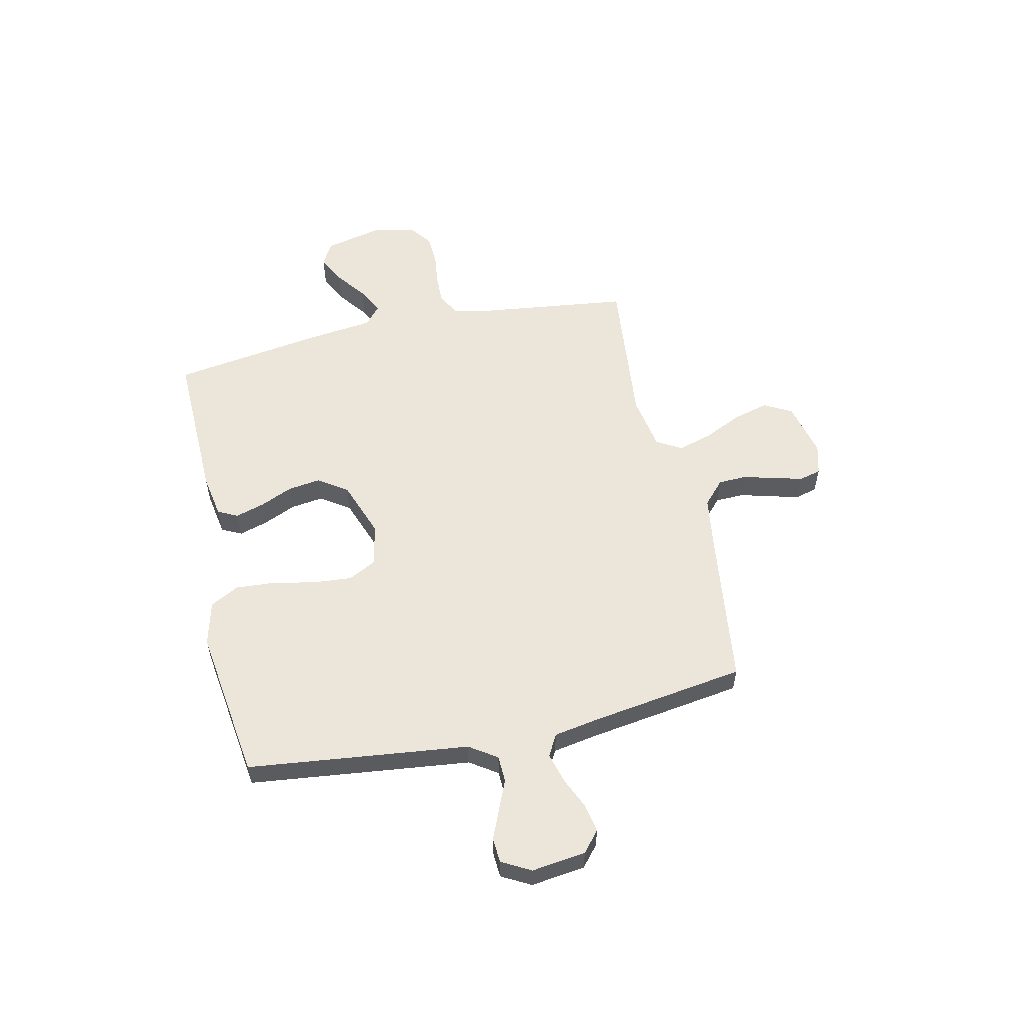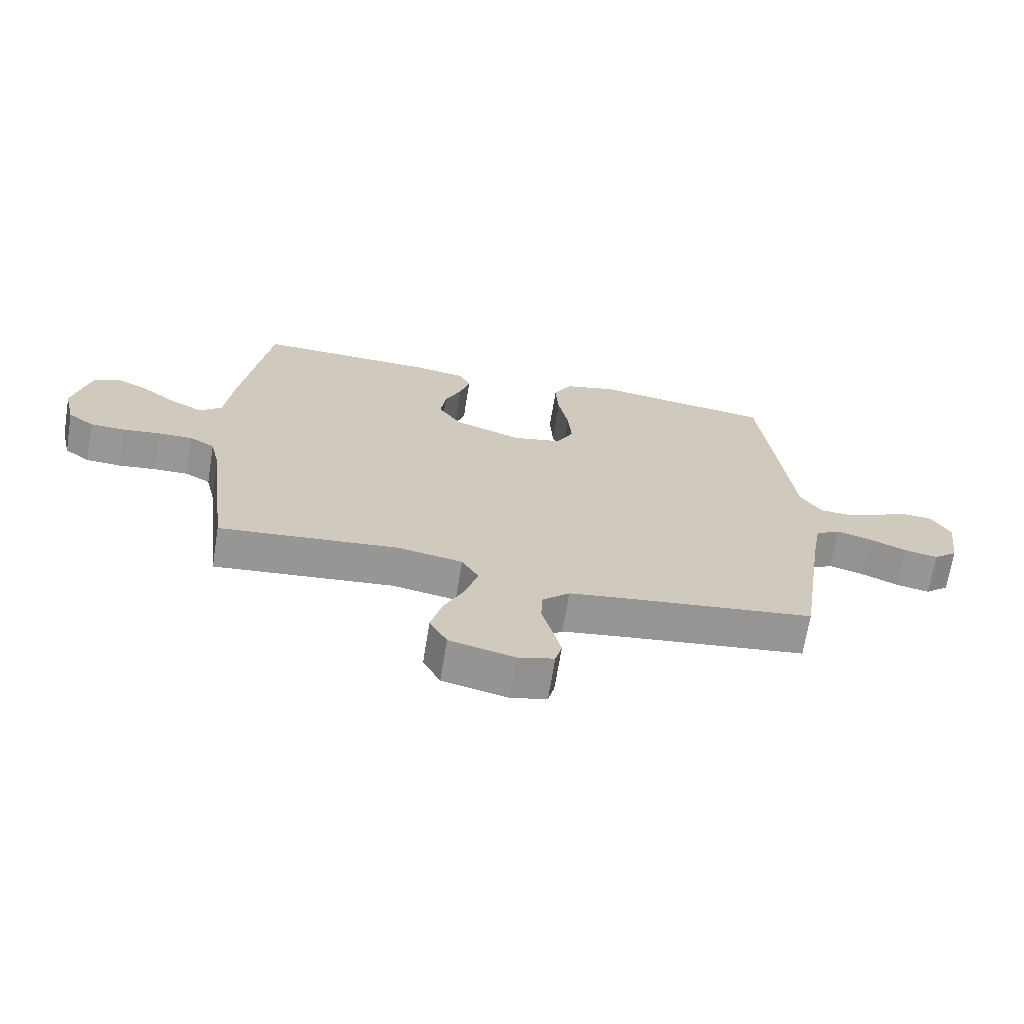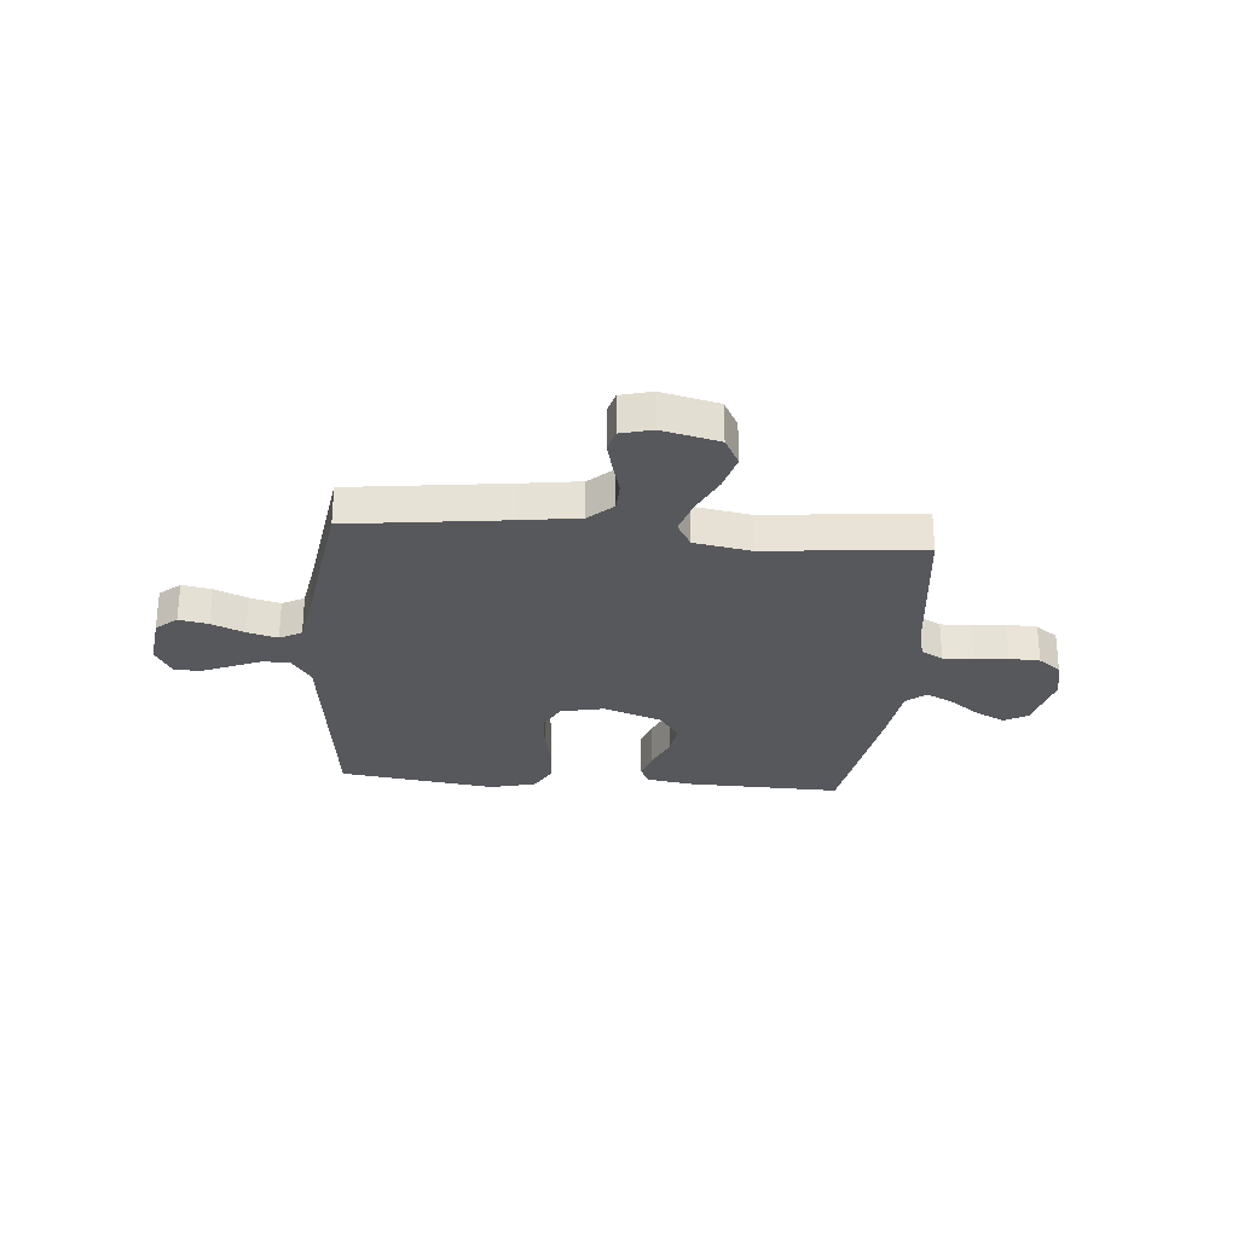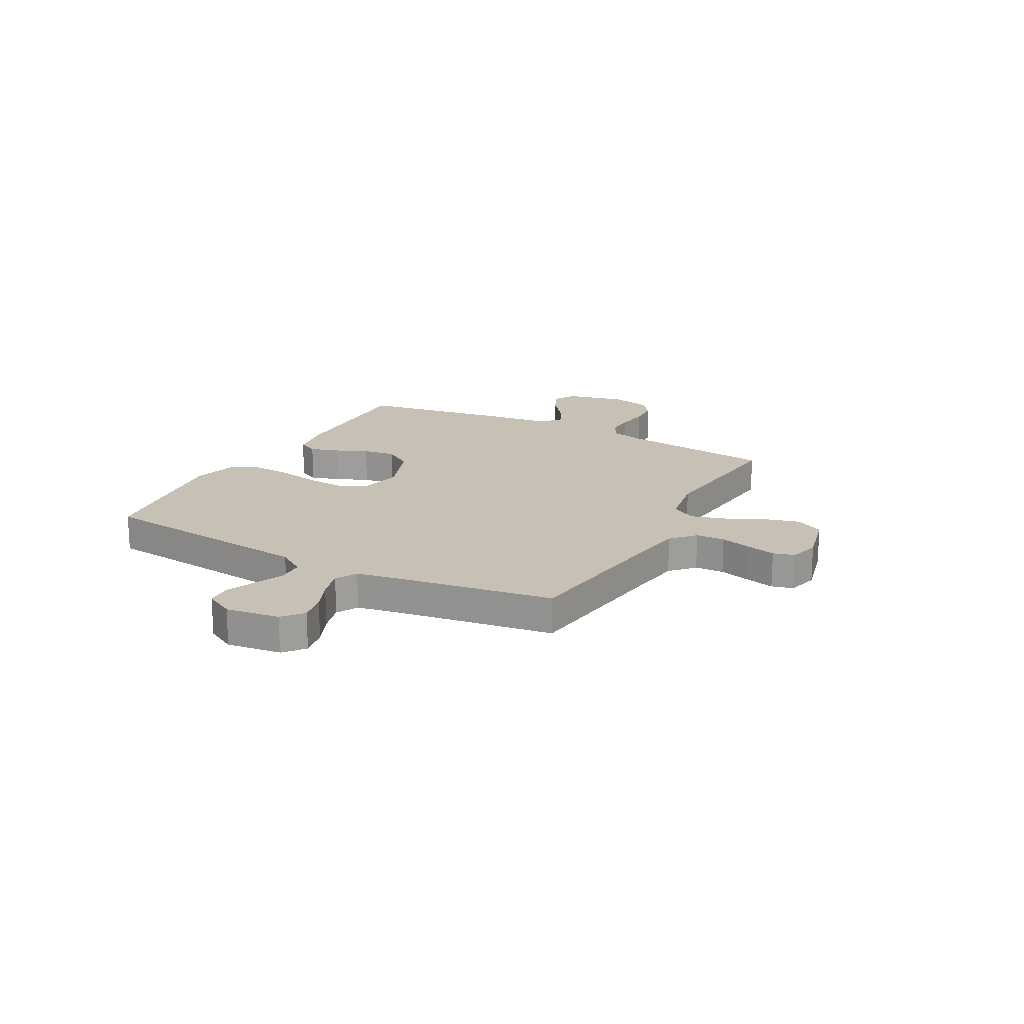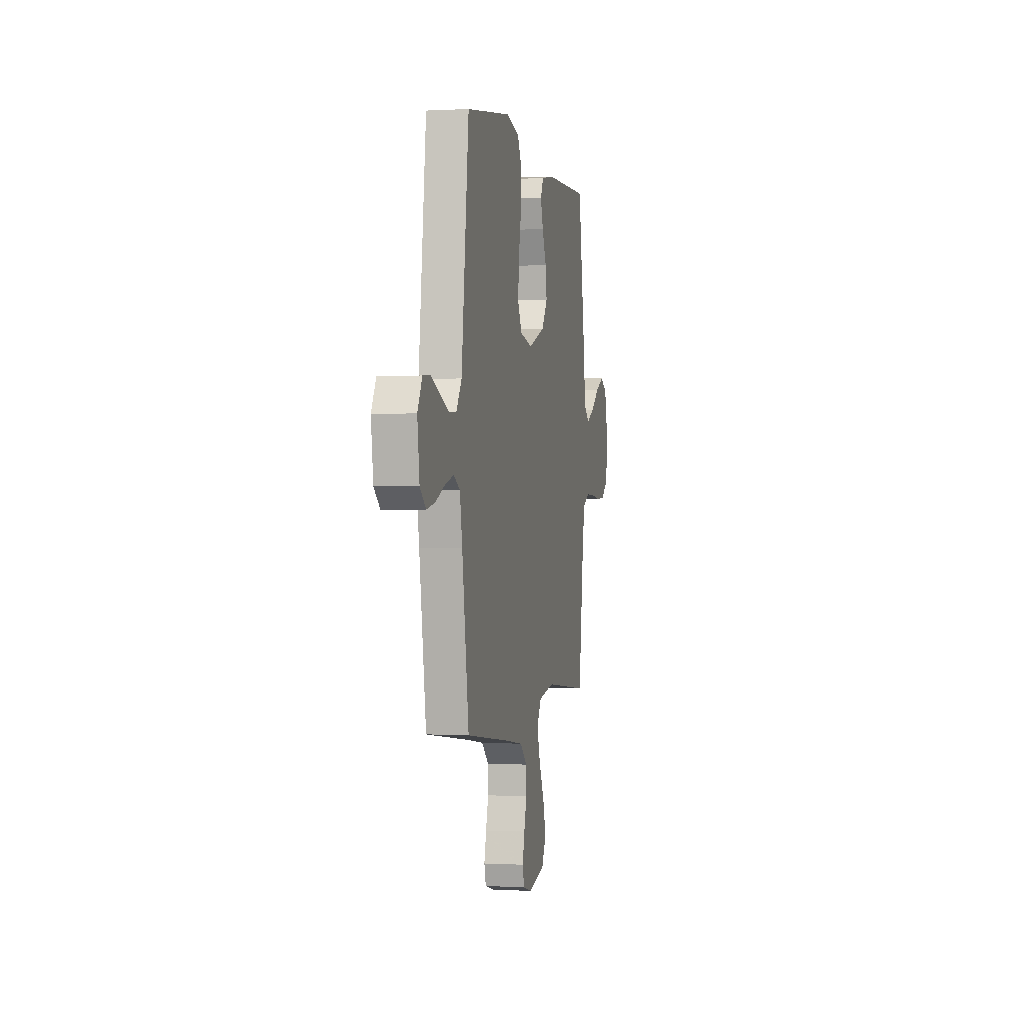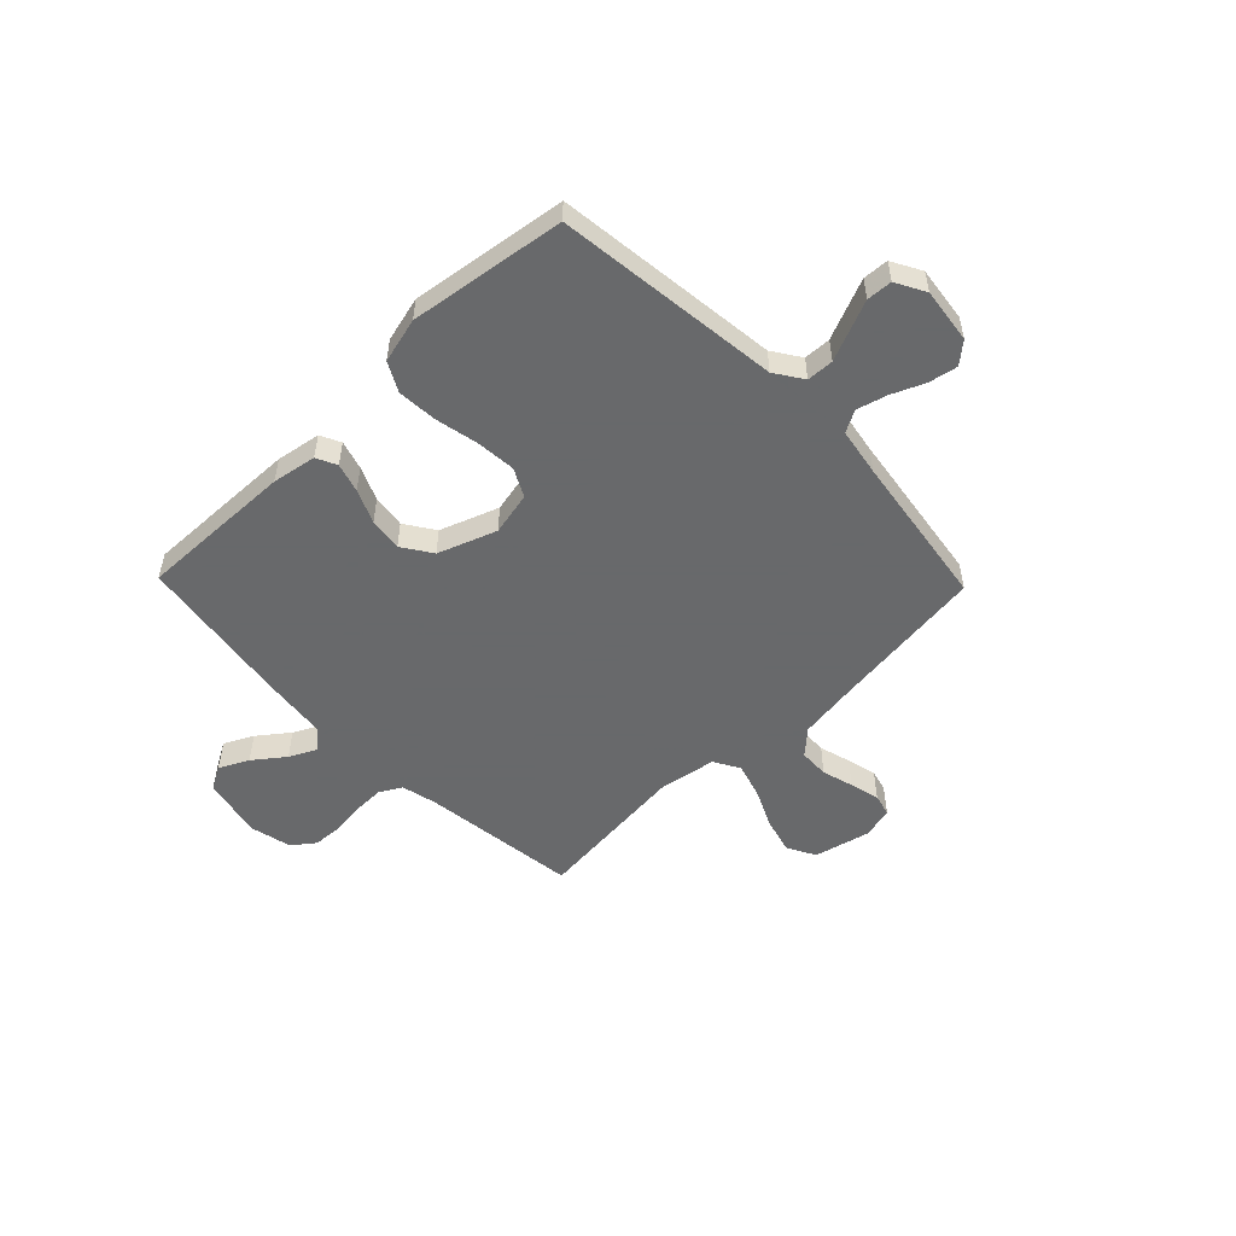
<metadata>
{"format":"obj","ext":"obj","renderer":"f3d","projection":"perspective","resolution":1024,"background":"white","views":[{"elev":56.2,"azim":77.6,"up":"+Y"},{"elev":-68.2,"azim":-9.2,"up":"+Z"},{"elev":-27.9,"azim":175.1,"up":"+Y"},{"elev":18.5,"azim":118.4,"up":"+Y"},{"elev":0.0,"azim":101.9,"up":"+Z"},{"elev":-52.6,"azim":44.1,"up":"+Y"}]}
</metadata>
<code>
v -0.5 0.07 -0.5
v -0.537 0.07 -0.2
v -0.553 0.07 -0.131
v -0.595 0.07 -0.107
v -0.653 0.07 -0.108
v -0.716 0.07 -0.116
v -0.775 0.07 -0.113
v -0.818 0.07 -0.081
v -0.837 0.07 0
v -0.81 0.07 0.117
v -0.765 0.07 0.142
v -0.709 0.07 0.114
v -0.65 0.07 0.069
v -0.598 0.07 0.043
v -0.561 0.07 0.075
v -0.546 0.07 0.2
v -0.5 0.07 0.5
v -0.2 0.07 0.492
v -0.115 0.07 0.477
v -0.096 0.07 0.438
v -0.113 0.07 0.382
v -0.141 0.07 0.318
v -0.15 0.07 0.254
v -0.112 0.07 0.197
v 0 0.07 0.156
v 0.083 0.07 0.174
v 0.111 0.07 0.228
v 0.105 0.07 0.304
v 0.088 0.07 0.387
v 0.083 0.07 0.464
v 0.113 0.07 0.52
v 0.2 0.07 0.542
v 0.5 0.07 0.5
v 0.534 0.07 0.2
v 0.549 0.07 0.067
v 0.585 0.07 0.013
v 0.637 0.07 0.011
v 0.696 0.07 0.036
v 0.753 0.07 0.06
v 0.802 0.07 0.057
v 0.833 0.07 0
v 0.819 0.07 -0.106
v 0.779 0.07 -0.14
v 0.723 0.07 -0.129
v 0.661 0.07 -0.102
v 0.603 0.07 -0.086
v 0.561 0.07 -0.109
v 0.545 0.07 -0.2
v 0.5 0.07 -0.5
v 0.2 0.07 -0.538
v 0.088 0.07 -0.554
v 0.042 0.07 -0.596
v 0.04 0.07 -0.653
v 0.057 0.07 -0.714
v 0.071 0.07 -0.771
v 0.06 0.07 -0.813
v 0 0.07 -0.829
v -0.109 0.07 -0.803
v -0.138 0.07 -0.749
v -0.119 0.07 -0.679
v -0.084 0.07 -0.605
v -0.064 0.07 -0.538
v -0.092 0.07 -0.489
v -0.2 0.07 -0.47
v -0.5 0 -0.5
v -0.537 0 -0.2
v -0.553 0 -0.131
v -0.595 0 -0.107
v -0.653 0 -0.108
v -0.716 0 -0.116
v -0.775 0 -0.113
v -0.818 0 -0.081
v -0.837 0 0
v -0.81 0 0.117
v -0.765 0 0.142
v -0.709 0 0.114
v -0.65 0 0.069
v -0.598 0 0.043
v -0.561 0 0.075
v -0.546 0 0.2
v -0.5 0 0.5
v -0.2 0 0.492
v -0.115 0 0.477
v -0.096 0 0.438
v -0.113 0 0.382
v -0.141 0 0.318
v -0.15 0 0.254
v -0.112 0 0.197
v 0 0 0.156
v 0.083 0 0.174
v 0.111 0 0.228
v 0.105 0 0.304
v 0.088 0 0.387
v 0.083 0 0.464
v 0.113 0 0.52
v 0.2 0 0.542
v 0.5 0 0.5
v 0.534 0 0.2
v 0.549 0 0.067
v 0.585 0 0.013
v 0.637 0 0.011
v 0.696 0 0.036
v 0.753 0 0.06
v 0.802 0 0.057
v 0.833 0 0
v 0.819 0 -0.106
v 0.779 0 -0.14
v 0.723 0 -0.129
v 0.661 0 -0.102
v 0.603 0 -0.086
v 0.561 0 -0.109
v 0.545 0 -0.2
v 0.5 0 -0.5
v 0.2 0 -0.538
v 0.088 0 -0.554
v 0.042 0 -0.596
v 0.04 0 -0.653
v 0.057 0 -0.714
v 0.071 0 -0.771
v 0.06 0 -0.813
v 0 0 -0.829
v -0.109 0 -0.803
v -0.138 0 -0.749
v -0.119 0 -0.679
v -0.084 0 -0.605
v -0.064 0 -0.538
v -0.092 0 -0.489
v -0.2 0 -0.47
f 59 60 61
f 58 59 61
f 57 58 61
f 56 57 61
f 55 56 61
f 54 55 61
f 53 54 61
f 52 53 61 62
f 51 52 62 63
f 48 49 50
f 50 51 63
f 48 50 63
f 47 48 63
f 43 44 45
f 42 43 45
f 41 42 45
f 40 41 45
f 39 40 45
f 38 39 45
f 37 38 45
f 36 37 45 46
f 35 36 46 47
f 34 35 47
f 33 34 47
f 32 33 47
f 31 32 47
f 30 31 47
f 29 30 47
f 28 29 47
f 20 21 22
f 19 20 22
f 18 19 22
f 17 18 22
f 16 17 22
f 15 16 22
f 14 15 22 23
f 11 12 13
f 10 11 13
f 9 10 13
f 8 9 13
f 7 8 13
f 6 7 13
f 5 6 13
f 4 5 13 14
f 14 23 24
f 4 14 24
f 3 4 24
f 64 1 2
f 3 24 25
f 2 3 25
f 64 2 25
f 63 64 25
f 47 63 25 26
f 27 28 47
f 26 27 47
f 125 124 123
f 125 123 122
f 125 122 121
f 125 121 120
f 125 120 119
f 125 119 118
f 125 118 117
f 126 125 117 116
f 127 126 116 115
f 114 113 112
f 127 115 114
f 127 114 112
f 127 112 111
f 109 108 107
f 109 107 106
f 109 106 105
f 109 105 104
f 109 104 103
f 109 103 102
f 109 102 101
f 110 109 101 100
f 111 110 100 99
f 111 99 98
f 111 98 97
f 111 97 96
f 111 96 95
f 111 95 94
f 111 94 93
f 111 93 92
f 86 85 84
f 86 84 83
f 86 83 82
f 86 82 81
f 86 81 80
f 86 80 79
f 87 86 79 78
f 77 76 75
f 77 75 74
f 77 74 73
f 77 73 72
f 77 72 71
f 77 71 70
f 77 70 69
f 78 77 69 68
f 88 87 78
f 88 78 68
f 88 68 67
f 66 65 128
f 89 88 67
f 89 67 66
f 89 66 128
f 89 128 127
f 90 89 127 111
f 111 92 91
f 111 91 90
f 1 65 66 2
f 2 66 67 3
f 3 67 68 4
f 4 68 69 5
f 5 69 70 6
f 6 70 71 7
f 7 71 72 8
f 8 72 73 9
f 9 73 74 10
f 10 74 75 11
f 11 75 76 12
f 12 76 77 13
f 13 77 78 14
f 14 78 79 15
f 15 79 80 16
f 16 80 81 17
f 17 81 82 18
f 18 82 83 19
f 19 83 84 20
f 20 84 85 21
f 21 85 86 22
f 22 86 87 23
f 23 87 88 24
f 24 88 89 25
f 25 89 90 26
f 26 90 91 27
f 27 91 92 28
f 28 92 93 29
f 29 93 94 30
f 30 94 95 31
f 31 95 96 32
f 32 96 97 33
f 33 97 98 34
f 34 98 99 35
f 35 99 100 36
f 36 100 101 37
f 37 101 102 38
f 38 102 103 39
f 39 103 104 40
f 40 104 105 41
f 41 105 106 42
f 42 106 107 43
f 43 107 108 44
f 44 108 109 45
f 45 109 110 46
f 46 110 111 47
f 47 111 112 48
f 48 112 113 49
f 49 113 114 50
f 50 114 115 51
f 51 115 116 52
f 52 116 117 53
f 53 117 118 54
f 54 118 119 55
f 55 119 120 56
f 56 120 121 57
f 57 121 122 58
f 58 122 123 59
f 59 123 124 60
f 60 124 125 61
f 61 125 126 62
f 62 126 127 63
f 63 127 128 64
f 64 128 65 1

</code>
